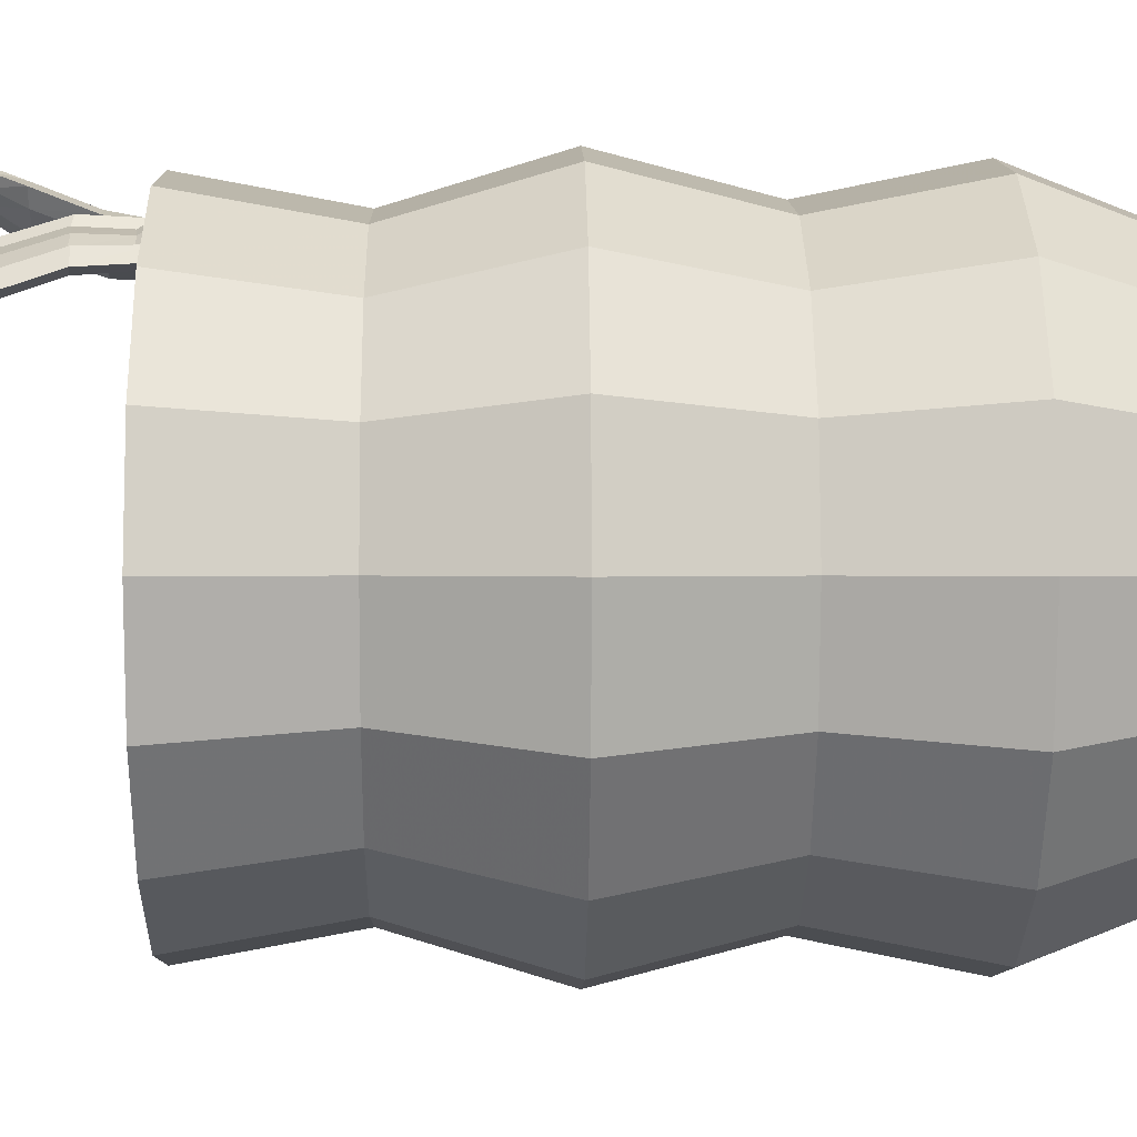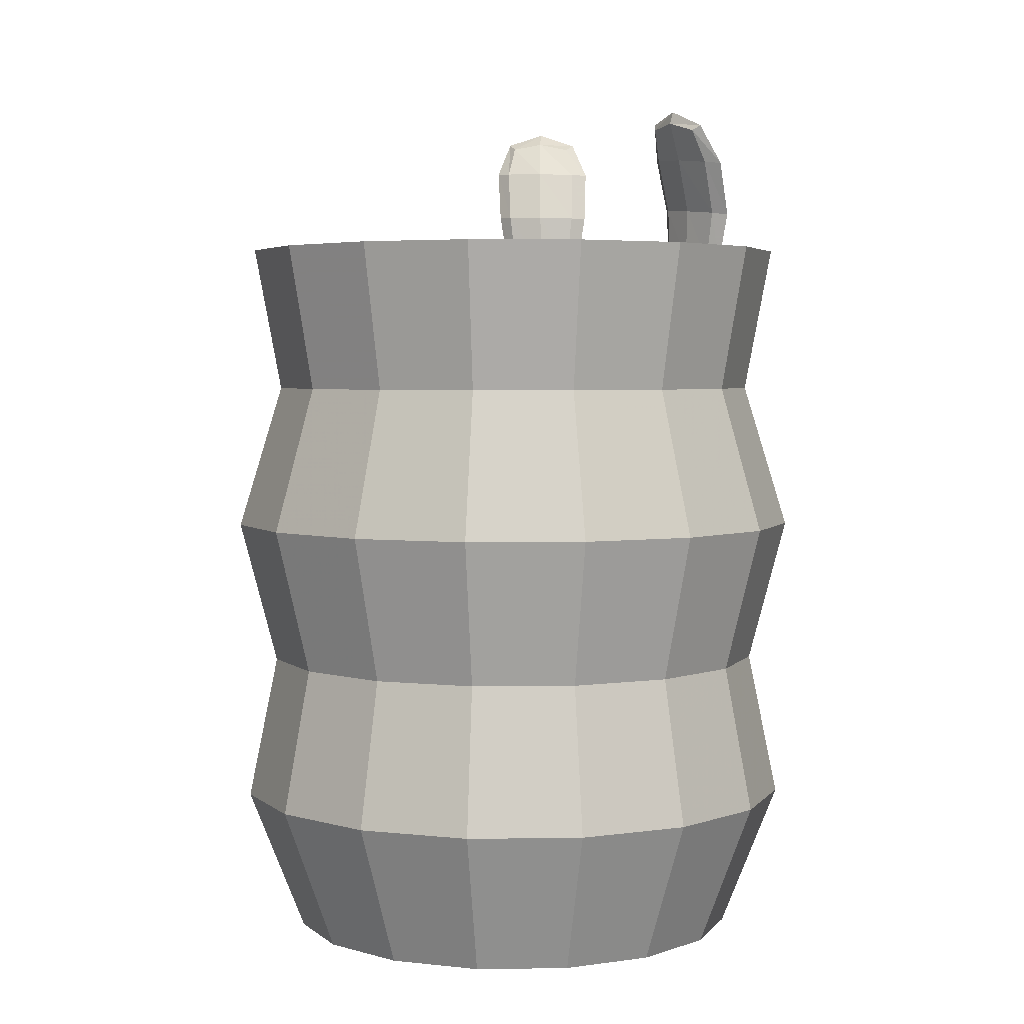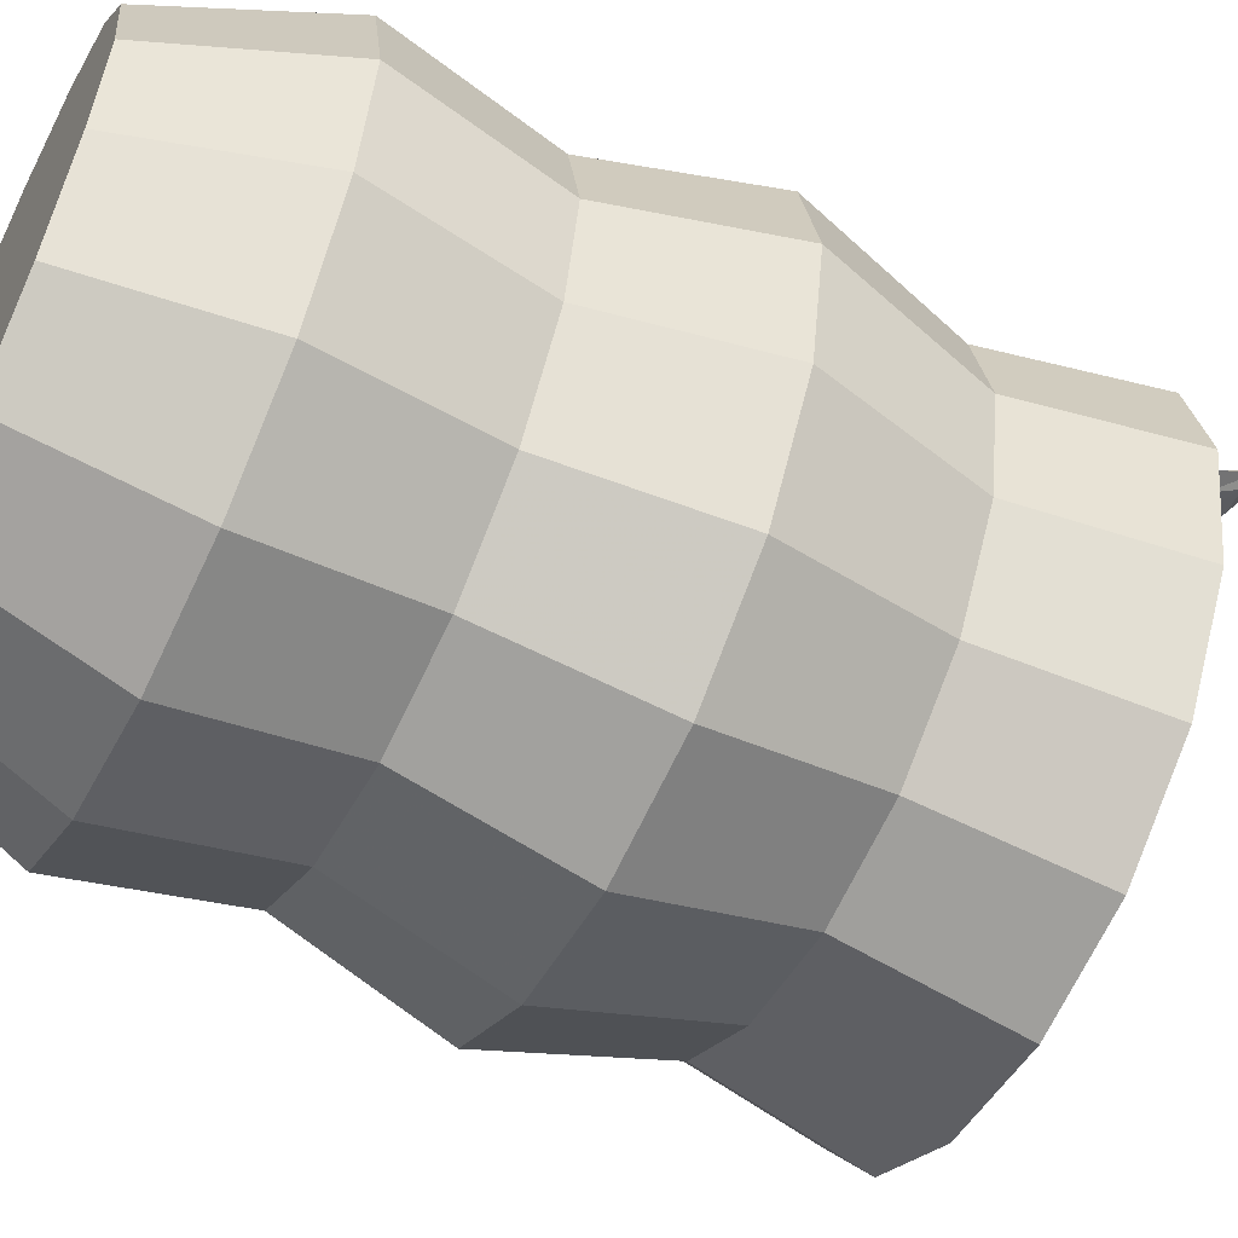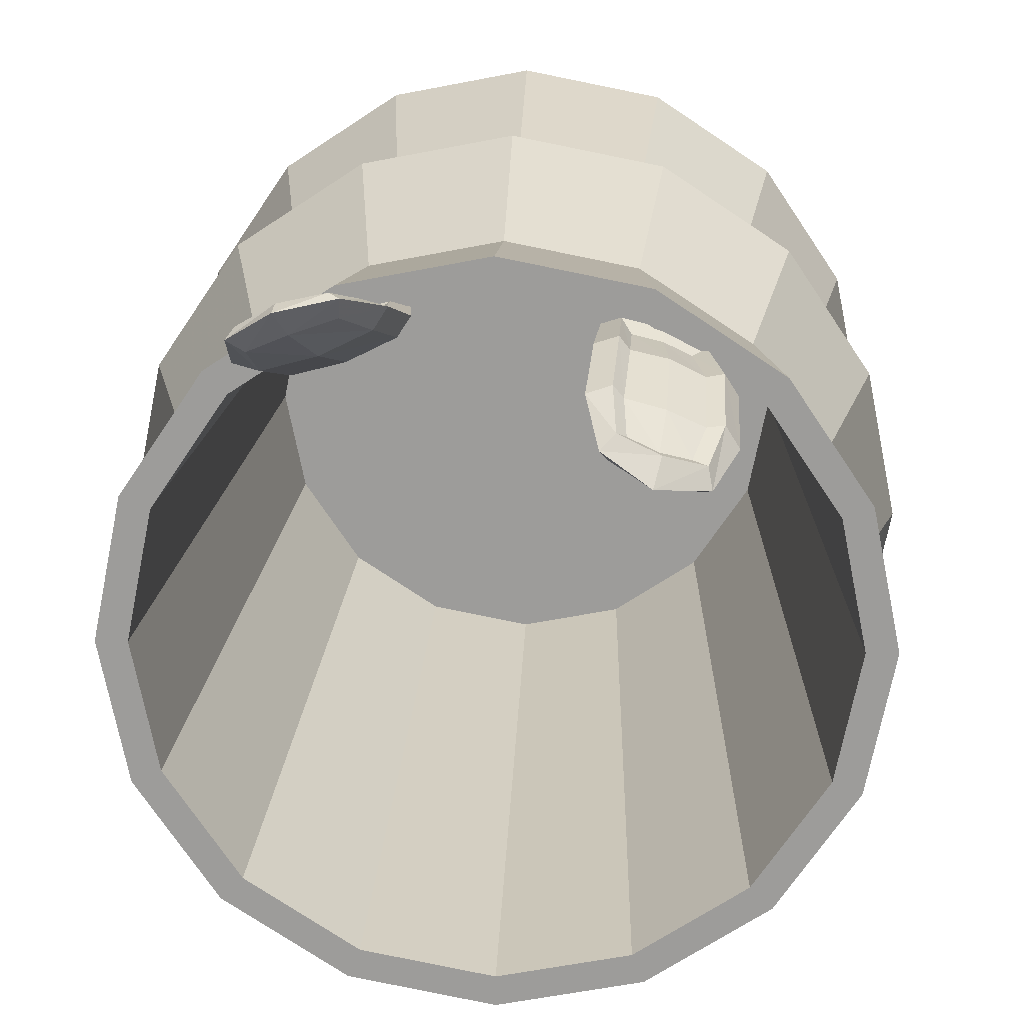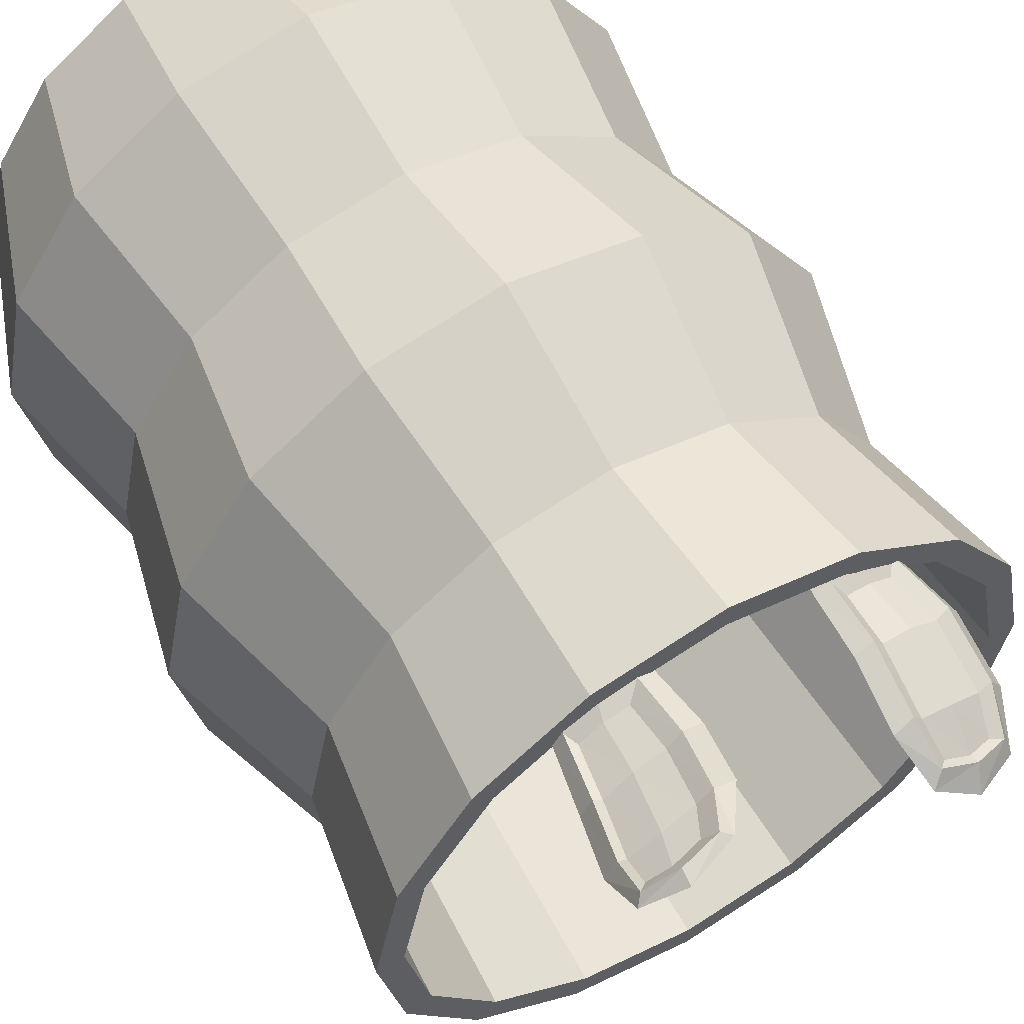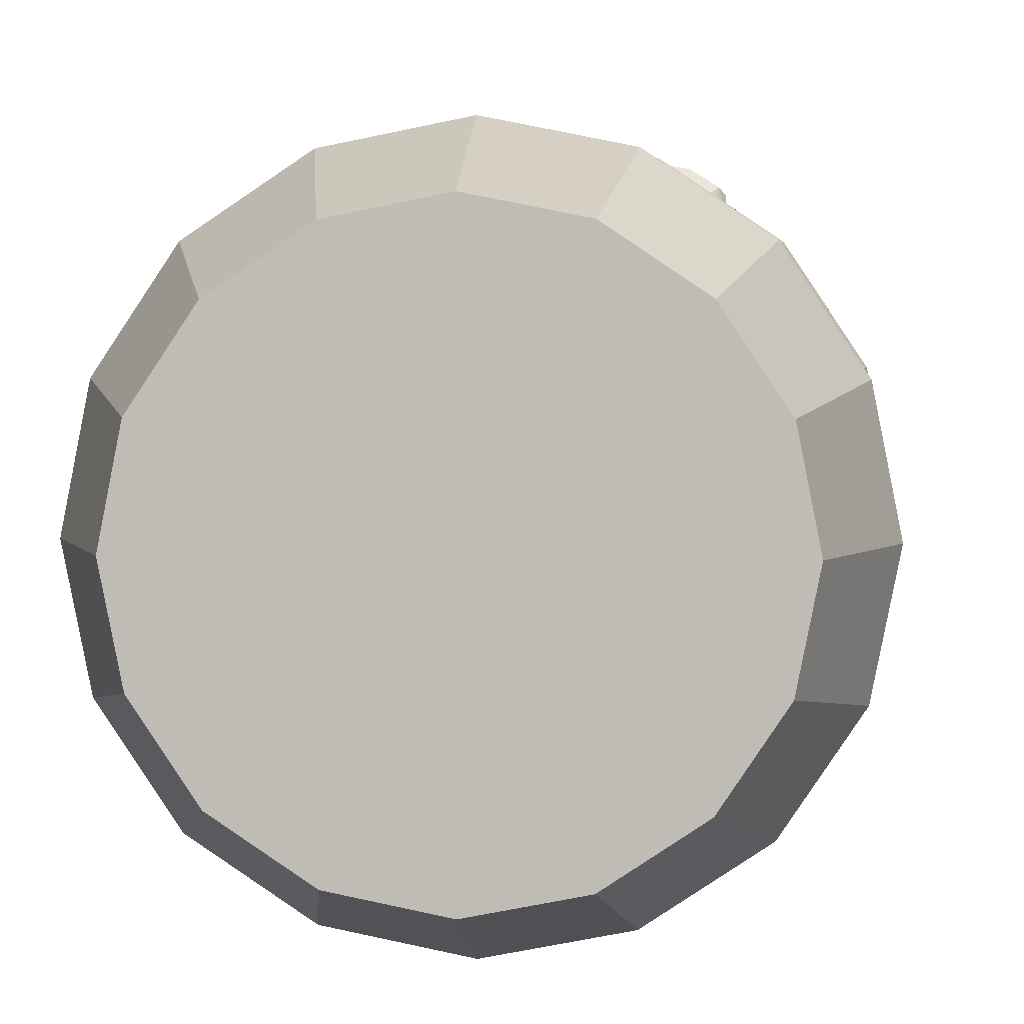
<metadata>
{"format":"obj","ext":"obj","renderer":"f3d","projection":"perspective","resolution":1024,"background":"white","views":[{"elev":1.0,"azim":-91.1,"up":"+Z"},{"elev":4.0,"azim":-148.8,"up":"+Y"},{"elev":-57.3,"azim":63.8,"up":"+Z"},{"elev":19.5,"azim":-177.6,"up":"+Z"},{"elev":58.9,"azim":149.4,"up":"+Z"},{"elev":3.8,"azim":4.6,"up":"+Z"}]}
</metadata>
<code>
o Cylinder
v 0 -0.3361 -0.175
v -0 0.2106 -0.1931
v 0.06695 -0.3361 -0.1616
v 0.07389 0.2106 -0.1784
v 0.1237 -0.3361 -0.1237
v 0.1365 0.2106 -0.1365
v 0.1616 -0.3361 -0.06695
v 0.1784 0.2106 -0.07389
v 0.175 -0.3361 0
v 0.1931 0.2106 0
v 0.1616 -0.3361 0.06695
v 0.1784 0.2106 0.07389
v 0.1237 -0.3361 0.1237
v 0.1365 0.2106 0.1365
v 0.06695 -0.3361 0.1616
v 0.07389 0.2106 0.1784
v -0 -0.3361 0.175
v -0 0.2106 0.1931
v -0.06695 -0.3361 0.1616
v -0.07389 0.2106 0.1784
v -0.1237 -0.3361 0.1237
v -0.1365 0.2106 0.1365
v -0.1616 -0.3361 0.06695
v -0.1784 0.2106 0.07389
v -0.175 -0.3361 -0
v -0.1931 0.2106 -0
v -0.1616 -0.3361 -0.06695
v -0.1784 0.2106 -0.07389
v -0.1237 -0.3361 -0.1237
v -0.1365 0.2106 -0.1365
v -0.06695 -0.3361 -0.1616
v -0.07389 0.2106 -0.1784
v 0.08059 0.2106 -0.1946
v 0 0.2106 -0.2106
v 0.1489 0.2106 -0.1489
v 0.1946 0.2106 -0.08059
v 0.2106 0.2106 0
v 0.1946 0.2106 0.08059
v 0.1489 0.2106 0.1489
v 0.08059 0.2106 0.1946
v -0 0.2106 0.2106
v -0.08059 0.2106 0.1946
v -0.1489 0.2106 0.1489
v -0.1946 0.2106 0.08059
v -0.2106 0.2106 -0
v -0.1946 0.2106 -0.08059
v -0.1489 0.2106 -0.1489
v -0.08059 0.2106 -0.1946
v 0.06088 -0.2233 -0.147
v 0 -0.2233 -0.1591
v 0.1125 -0.2233 -0.1125
v 0.147 -0.2233 -0.06088
v 0.1591 -0.2233 0
v 0.147 -0.2233 0.06088
v 0.1125 -0.2233 0.1125
v 0.06088 -0.2233 0.147
v -0 -0.2233 0.1591
v -0.06088 -0.2233 0.147
v -0.1125 -0.2233 0.1125
v -0.147 -0.2233 0.06088
v -0.1591 -0.2233 -0
v -0.147 -0.2233 -0.06088
v -0.1125 -0.2233 -0.1125
v -0.06088 -0.2233 -0.147
v -0.09694 0.1839 0.1592
v -0.09887 0.3113 0.1383
v -0.09367 0.1849 0.1505
v -0.1019 0.3163 0.1242
v -0.06584 0.1864 0.1712
v -0.06755 0.3139 0.1504
v -0.06256 0.1875 0.1625
v -0.05791 0.3199 0.1412
v -0.1059 0.2495 0.1607
v -0.1097 0.2485 0.147
v -0.05767 0.2528 0.1672
v -0.06854 0.2526 0.1752
v -0.09742 0.1796 0.1526
v -0.1056 0.2903 0.1478
v -0.1085 0.3202 0.1257
v -0.1028 0.2083 0.1506
v -0.077 0.1817 0.1545
v -0.07873 0.3233 0.1286
v -0.05932 0.2119 0.1674
v -0.06046 0.1826 0.1668
v -0.0546 0.3247 0.1466
v -0.06918 0.2191 0.1735
v -0.08089 0.1805 0.1649
v -0.08314 0.3161 0.1434
v -0.09952 0.2166 0.1618
v -0.1092 0.2903 0.1333
v -0.05483 0.2948 0.1543
v -0.06598 0.2936 0.1631
v -0.08794 0.2501 0.17
v -0.05065 0.2527 0.1782
v -0.08268 0.251 0.1544
v -0.1222 0.2468 0.1506
v -0.1223 0.289 0.1366
v -0.08088 0.2934 0.1406
v -0.04736 0.2953 0.1656
v -0.0865 0.2924 0.1572
v -0.07724 0.1715 0.1574
v -0.08025 0.333 0.1305
v -0.08489 0.2174 0.1691
v -0.05346 0.2114 0.1765
v -0.08014 0.21 0.1566
v -0.1131 0.2065 0.1534
v 0.0589 0.1863 0.1838
v 0.07996 0.3103 0.2106
v 0.0556 0.1864 0.175
v 0.06803 0.315 0.2072
v 0.09019 0.1871 0.172
v 0.1115 0.3116 0.1989
v 0.08689 0.1873 0.1632
v 0.1122 0.3162 0.1905
v 0.06147 0.2519 0.1876
v 0.04598 0.2507 0.1795
v 0.09836 0.2521 0.1598
v 0.0992 0.2541 0.1738
v 0.05461 0.1816 0.181
v 0.06949 0.2905 0.2028
v 0.06708 0.3195 0.218
v 0.04792 0.2105 0.1745
v 0.07124 0.1821 0.1688
v 0.09134 0.3203 0.2002
v 0.09168 0.2117 0.158
v 0.09178 0.1826 0.167
v 0.1213 0.3209 0.1976
v 0.09285 0.2206 0.1702
v 0.07516 0.182 0.1792
v 0.09816 0.3142 0.2075
v 0.06232 0.2197 0.1817
v 0.05409 0.2908 0.1947
v 0.1088 0.2923 0.1741
v 0.1097 0.2933 0.1885
v 0.08101 0.2527 0.1826
v 0.1109 0.2523 0.1634
v 0.07113 0.2515 0.1669
v 0.03893 0.2503 0.1905
v 0.04682 0.2909 0.2065
v 0.08053 0.2921 0.1818
v 0.1222 0.2929 0.1781
v 0.09076 0.2932 0.1984
v 0.07384 0.1722 0.1749
v 0.09785 0.33 0.2136
v 0.07788 0.2198 0.1777
v 0.1021 0.2114 0.1611
v 0.06897 0.2107 0.164
v 0.04214 0.2098 0.1837
v -0.1152 0.2467 0.1616
v -0.115 0.2885 0.1485
v -0.1065 0.3148 0.1365
v -0.06315 0.2511 0.1817
v -0.0639 0.2105 0.1796
v -0.06254 0.3185 0.1535
v -0.08441 0.3215 0.1437
v -0.1074 0.2069 0.1628
v -0.06056 0.293 0.1695
v -0.08642 0.2079 0.1733
v 0.05151 0.2505 0.1942
v 0.05987 0.2906 0.21
v 0.0727 0.3148 0.2196
v 0.1039 0.2519 0.1744
v 0.0963 0.2115 0.1702
v 0.1169 0.316 0.2029
v 0.09707 0.3201 0.2154
v 0.05254 0.2103 0.1867
v 0.1146 0.292 0.1894
v 0.07531 0.2104 0.1808
v 0 -0.2267 -0.2178
v 0 -0.1174 -0.1955
v 0 -0.008067 -0.2238
v 0 0.1013 -0.1905
v 0.07288 0.1013 -0.176
v 0.08564 -0.008067 -0.2068
v 0.07482 -0.1174 -0.1806
v 0.08337 -0.2267 -0.2013
v 0.1347 0.1013 -0.1347
v 0.1582 -0.008067 -0.1582
v 0.1382 -0.1174 -0.1382
v 0.154 -0.2267 -0.154
v 0.176 0.1013 -0.07288
v 0.2068 -0.008067 -0.08564
v 0.1806 -0.1174 -0.07482
v 0.2013 -0.2267 -0.08337
v 0.1905 0.1013 0
v 0.2238 -0.008067 0
v 0.1955 -0.1174 0
v 0.2178 -0.2267 0
v 0.176 0.1013 0.07288
v 0.2068 -0.008067 0.08564
v 0.1806 -0.1174 0.07482
v 0.2013 -0.2267 0.08337
v 0.1347 0.1013 0.1347
v 0.1582 -0.008067 0.1582
v 0.1382 -0.1174 0.1382
v 0.154 -0.2267 0.154
v 0.07288 0.1013 0.176
v 0.08564 -0.008067 0.2068
v 0.07482 -0.1174 0.1806
v 0.08337 -0.2267 0.2013
v -0 0.1013 0.1905
v -0 -0.008067 0.2238
v -0 -0.1174 0.1955
v -0 -0.2267 0.2178
v -0.07288 0.1013 0.176
v -0.08564 -0.008067 0.2068
v -0.07482 -0.1174 0.1806
v -0.08337 -0.2267 0.2013
v -0.1347 0.1013 0.1347
v -0.1582 -0.008067 0.1582
v -0.1382 -0.1174 0.1382
v -0.154 -0.2267 0.154
v -0.176 0.1013 0.07288
v -0.2068 -0.008067 0.08564
v -0.1806 -0.1174 0.07482
v -0.2013 -0.2267 0.08337
v -0.1905 0.1013 -0
v -0.2238 -0.008067 -0
v -0.1955 -0.1174 -0
v -0.2178 -0.2267 -0
v -0.176 0.1013 -0.07288
v -0.2068 -0.008067 -0.08564
v -0.1806 -0.1174 -0.07482
v -0.2013 -0.2267 -0.08337
v -0.1347 0.1013 -0.1347
v -0.1582 -0.008067 -0.1582
v -0.1382 -0.1174 -0.1382
v -0.154 -0.2267 -0.154
v -0.07288 0.1013 -0.176
v -0.08564 -0.008067 -0.2068
v -0.07482 -0.1174 -0.1806
v -0.08337 -0.2267 -0.2013
f 172 34 33 173
f 173 33 35 177
f 177 35 36 181
f 181 36 37 185
f 185 37 38 189
f 189 38 39 193
f 193 39 40 197
f 197 40 41 201
f 201 41 42 205
f 205 42 43 209
f 209 43 44 213
f 213 44 45 217
f 217 45 46 221
f 221 46 47 225
f 26 24 60 61
f 225 47 48 229
f 229 48 34 172
f 1 3 5 7 9 11 13 15 17 19 21 23 25 27 29 31
f 2 4 33 34
f 4 6 35 33
f 6 8 36 35
f 8 10 37 36
f 10 12 38 37
f 12 14 39 38
f 14 16 40 39
f 16 18 41 40
f 18 20 42 41
f 20 22 43 42
f 22 24 44 43
f 24 26 45 44
f 26 28 46 45
f 28 30 47 46
f 30 32 48 47
f 32 2 34 48
f 49 50 64 63 62 61 60 59 58 57 56 55 54 53 52 51
f 12 10 53 54
f 28 26 61 62
f 14 12 54 55
f 30 28 62 63
f 16 14 55 56
f 32 30 63 64
f 18 16 56 57
f 4 2 50 49
f 2 32 64 50
f 20 18 57 58
f 6 4 49 51
f 22 20 58 59
f 8 6 51 52
f 24 22 59 60
f 10 8 52 53
f 149 150 97 96
f 150 151 79 97
f 97 79 68 90
f 96 97 90 74
f 74 90 98 95
f 90 68 82 98
f 98 82 72 91
f 95 98 91 75
f 75 91 99 94
f 91 72 85 99
f 99 85 154 157
f 94 99 157 152
f 76 92 100 93
f 92 70 88 100
f 100 88 66 78
f 93 100 78 73
f 67 81 101 77
f 81 71 84 101
f 101 84 69 87
f 77 101 87 65
f 72 82 102 85
f 82 68 79 102
f 102 79 151 155
f 85 102 155 154
f 69 153 158 87
f 86 76 93 103
f 103 93 73 89
f 87 158 156 65
f 71 83 104 84
f 83 75 94 104
f 104 94 152 153
f 84 104 153 69
f 67 80 105 81
f 80 74 95 105
f 105 95 75 83
f 81 105 83 71
f 65 156 106 77
f 156 149 96 106
f 106 96 74 80
f 77 106 80 67
f 159 160 139 138
f 160 161 121 139
f 139 121 110 132
f 138 139 132 116
f 116 132 140 137
f 132 110 124 140
f 140 124 114 133
f 137 140 133 117
f 117 133 141 136
f 133 114 127 141
f 141 127 164 167
f 136 141 167 162
f 118 134 142 135
f 134 112 130 142
f 142 130 108 120
f 135 142 120 115
f 109 123 143 119
f 123 113 126 143
f 143 126 111 129
f 119 143 129 107
f 114 124 144 127
f 124 110 121 144
f 144 121 161 165
f 127 144 165 164
f 111 163 168 129
f 128 118 135 145
f 145 135 115 131
f 129 168 166 107
f 113 125 146 126
f 125 117 136 146
f 146 136 162 163
f 126 146 163 111
f 109 122 147 123
f 122 116 137 147
f 147 137 117 125
f 123 147 125 113
f 107 166 148 119
f 166 159 138 148
f 148 138 116 122
f 119 148 122 109
f 73 78 150 149
f 78 66 151 150
f 76 86 153 152
f 88 70 154 155
f 66 88 155 151
f 89 73 149 156
f 70 92 157 154
f 92 76 152 157
f 86 103 158 153
f 103 89 156 158
f 115 120 160 159
f 120 108 161 160
f 118 128 163 162
f 130 112 164 165
f 108 130 165 161
f 131 115 159 166
f 112 134 167 164
f 134 118 162 167
f 128 145 168 163
f 145 131 166 168
f 31 232 169 1
f 232 231 170 169
f 231 230 171 170
f 230 229 172 171
f 29 228 232 31
f 228 227 231 232
f 227 226 230 231
f 226 225 229 230
f 27 224 228 29
f 224 223 227 228
f 223 222 226 227
f 222 221 225 226
f 25 220 224 27
f 220 219 223 224
f 219 218 222 223
f 218 217 221 222
f 23 216 220 25
f 216 215 219 220
f 215 214 218 219
f 214 213 217 218
f 21 212 216 23
f 212 211 215 216
f 211 210 214 215
f 210 209 213 214
f 19 208 212 21
f 208 207 211 212
f 207 206 210 211
f 206 205 209 210
f 17 204 208 19
f 204 203 207 208
f 203 202 206 207
f 202 201 205 206
f 15 200 204 17
f 200 199 203 204
f 199 198 202 203
f 198 197 201 202
f 13 196 200 15
f 196 195 199 200
f 195 194 198 199
f 194 193 197 198
f 11 192 196 13
f 192 191 195 196
f 191 190 194 195
f 190 189 193 194
f 9 188 192 11
f 188 187 191 192
f 187 186 190 191
f 186 185 189 190
f 7 184 188 9
f 184 183 187 188
f 183 182 186 187
f 182 181 185 186
f 5 180 184 7
f 180 179 183 184
f 179 178 182 183
f 178 177 181 182
f 3 176 180 5
f 176 175 179 180
f 175 174 178 179
f 174 173 177 178
f 1 169 176 3
f 169 170 175 176
f 170 171 174 175
f 171 172 173 174

</code>
